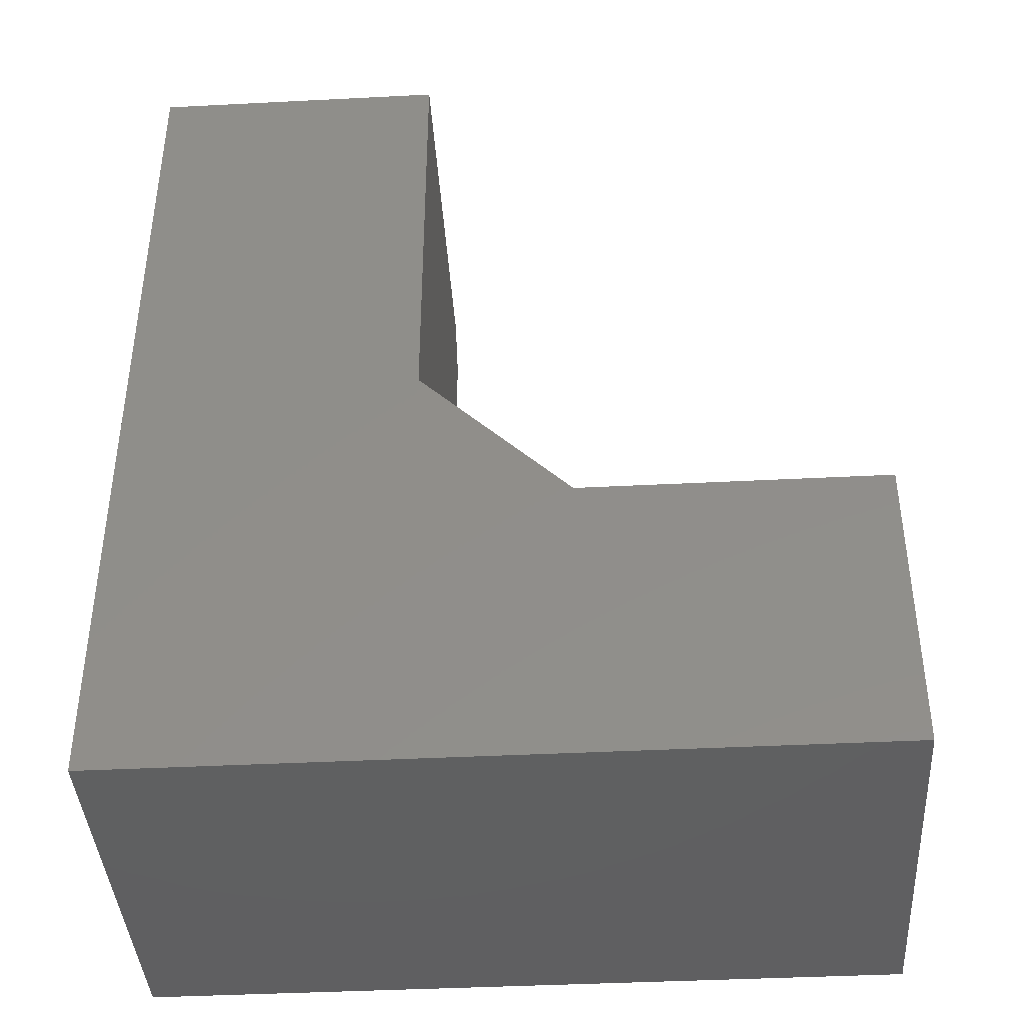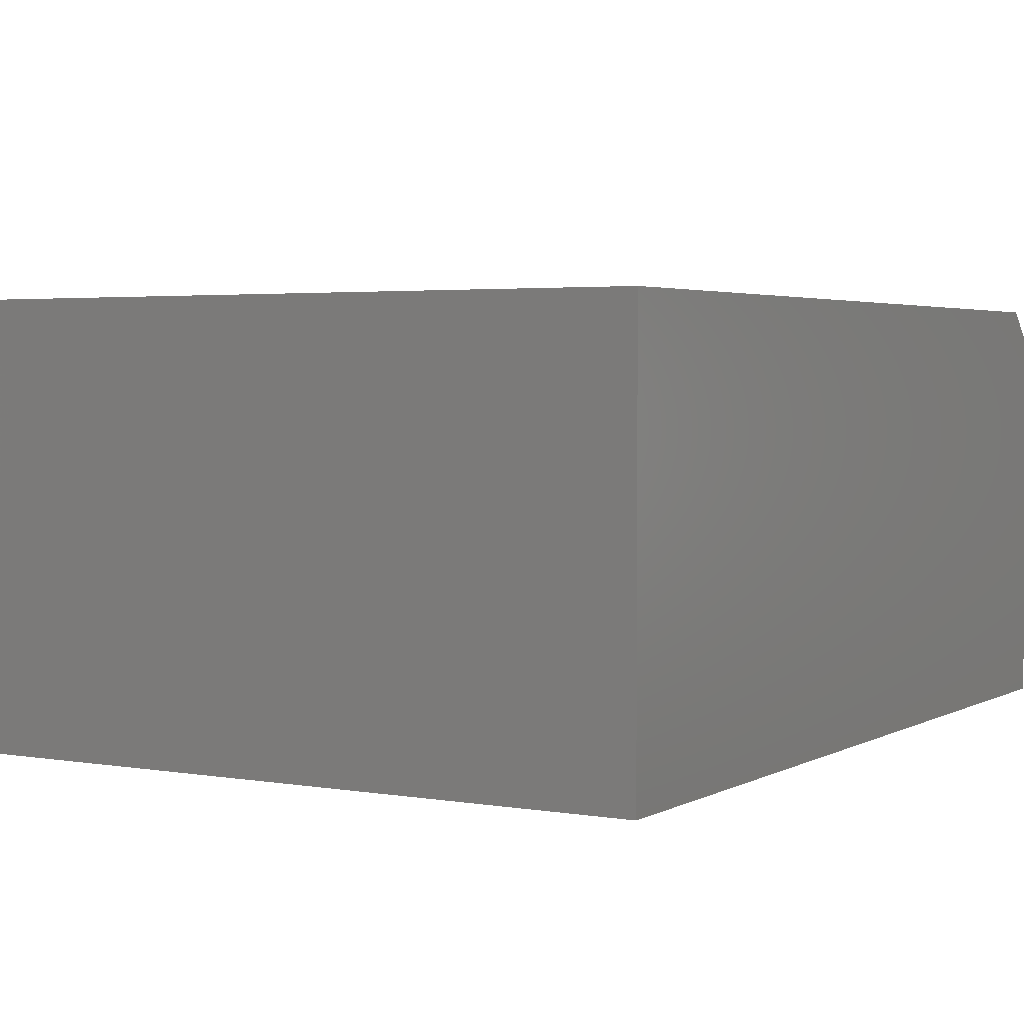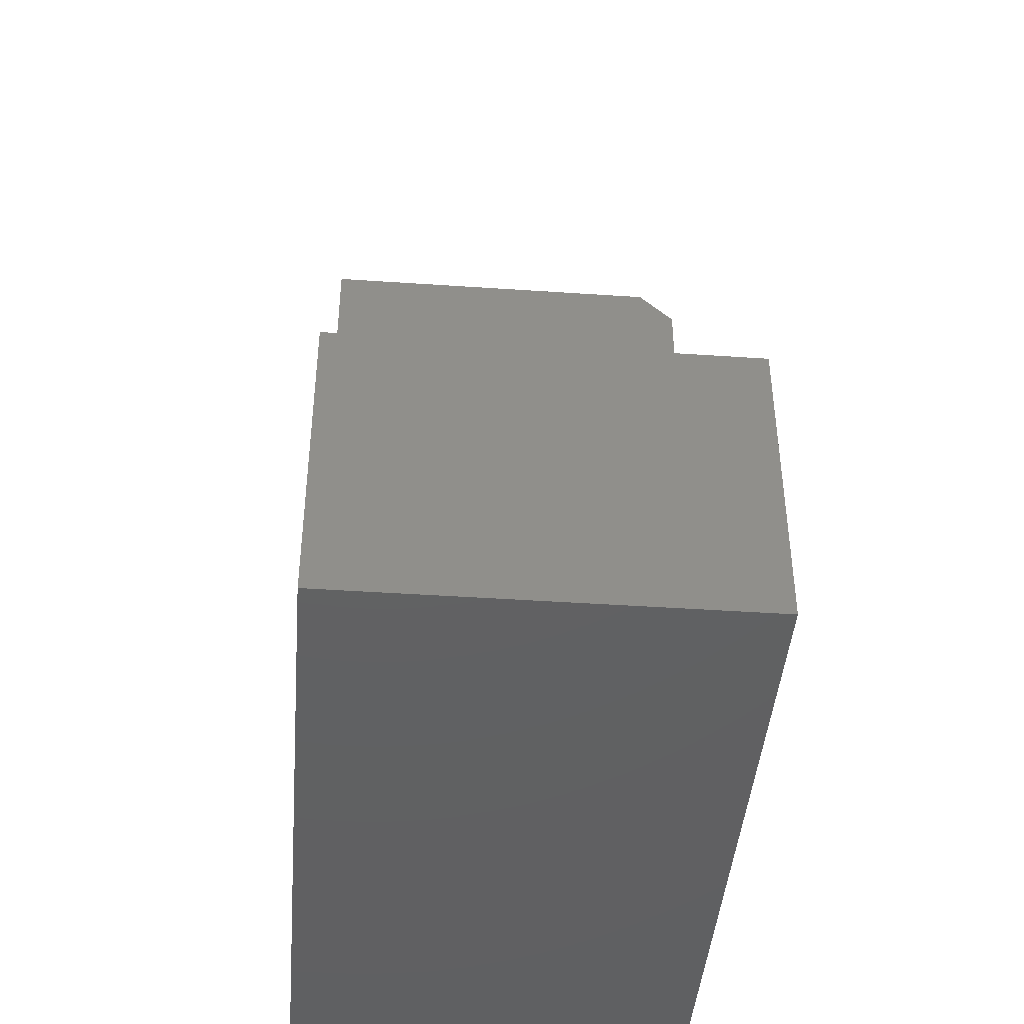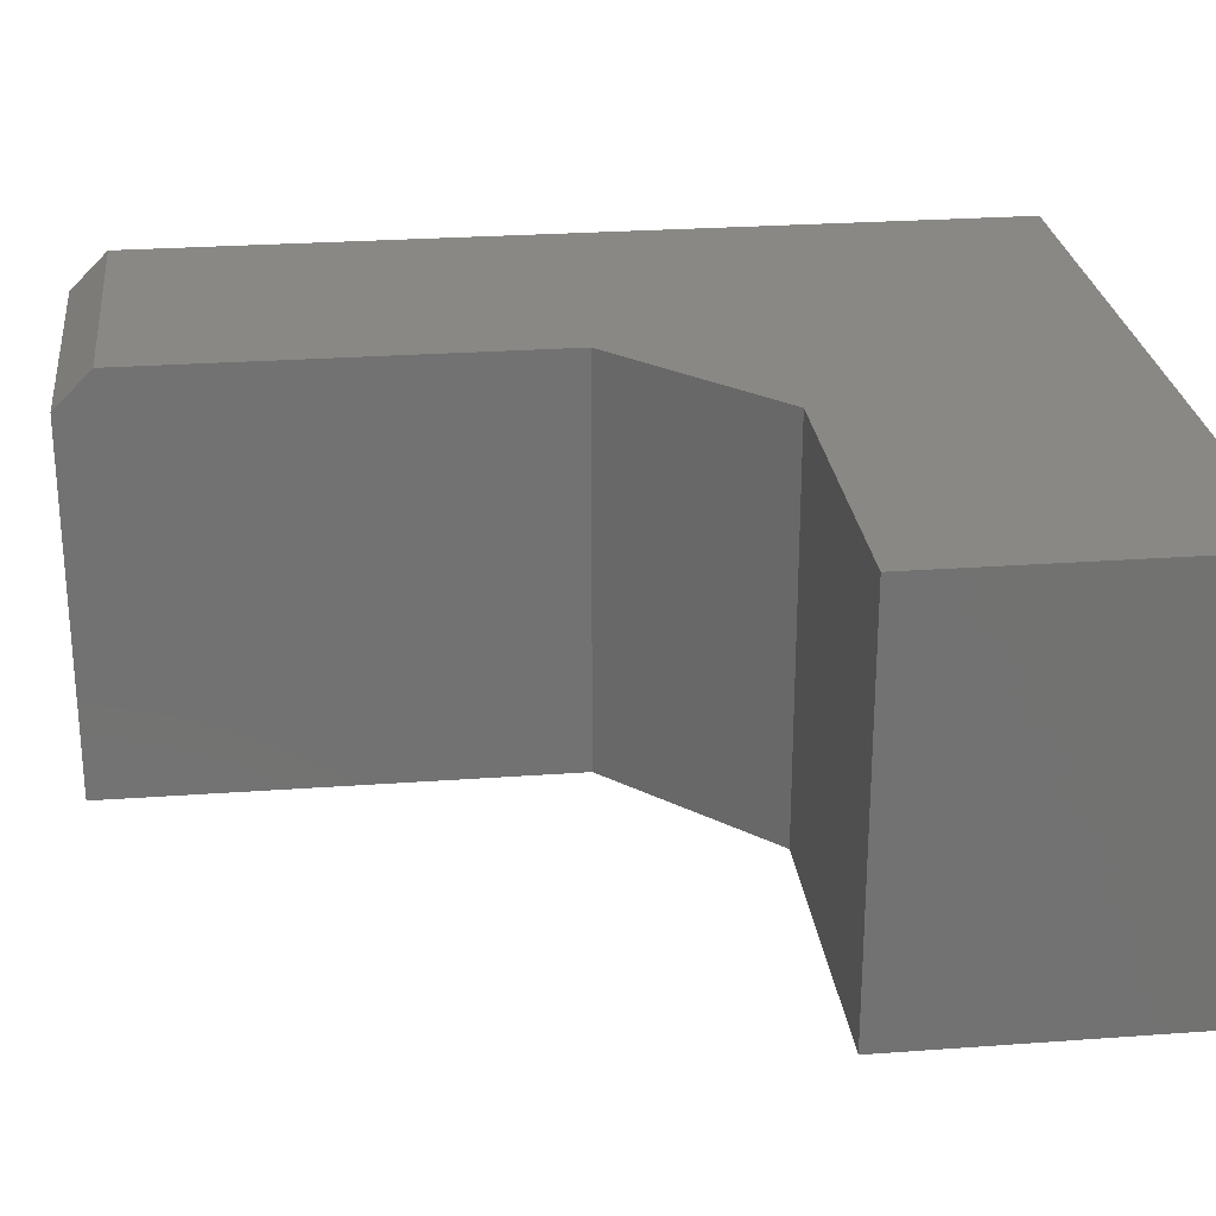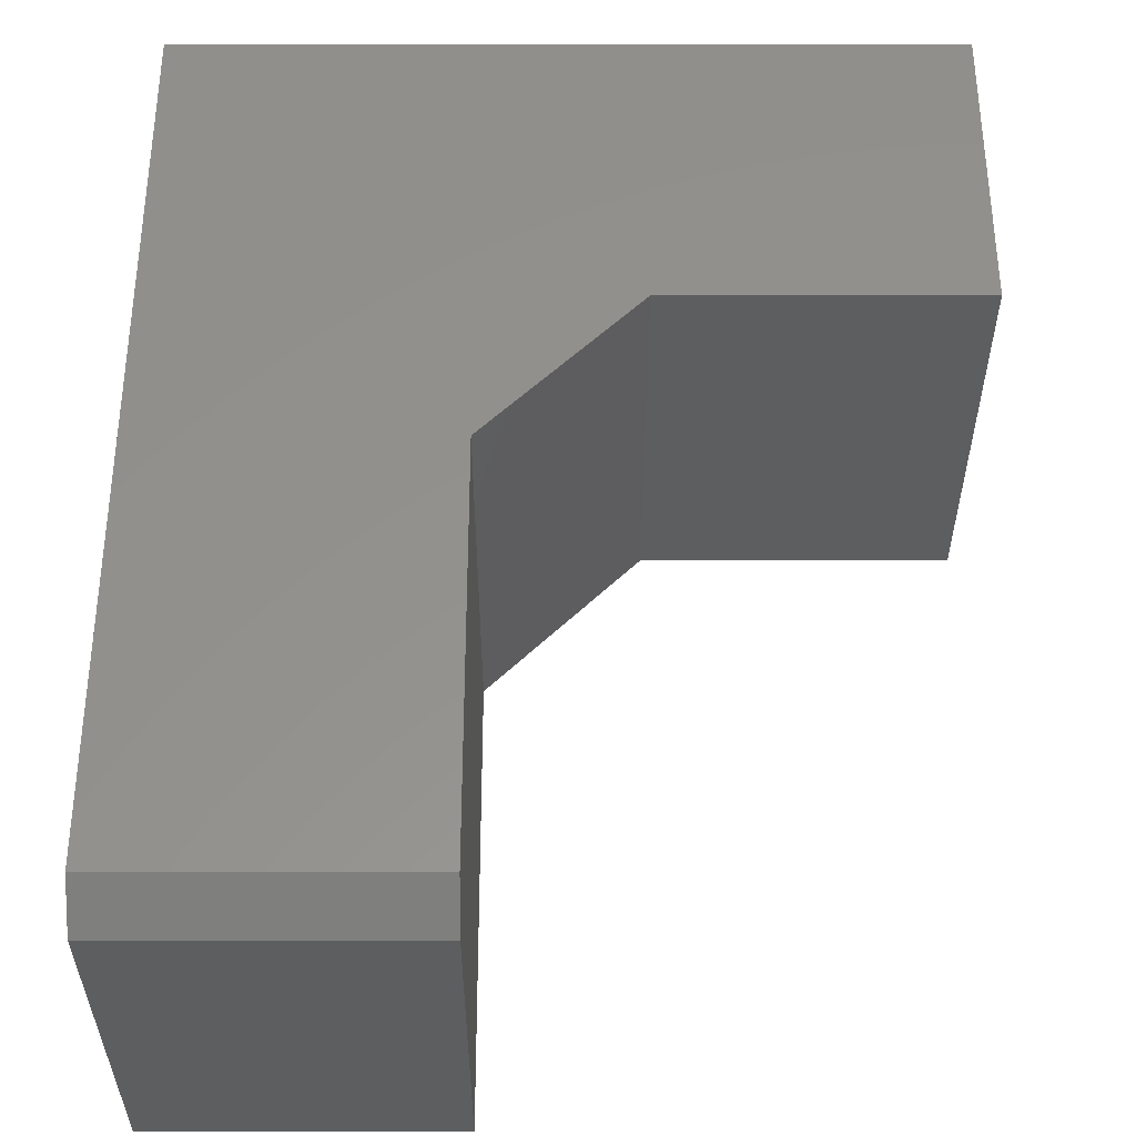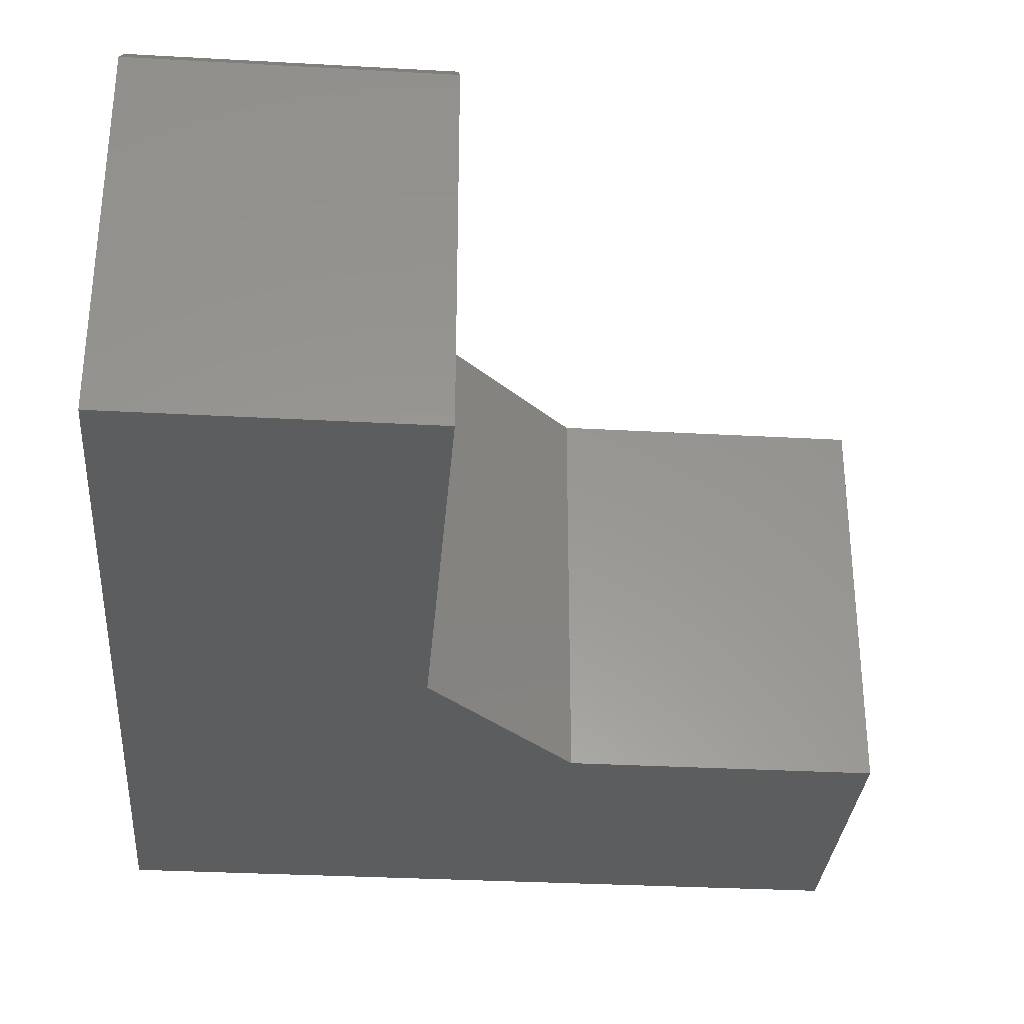
<metadata>
{"format":"stl","ext":"stl","renderer":"f3d","projection":"perspective","resolution":1024,"background":"white","views":[{"elev":-40.7,"azim":-176.4,"up":"+Y"},{"elev":3.2,"azim":30.5,"up":"+Z"},{"elev":-43.3,"azim":-94.6,"up":"+Y"},{"elev":26.1,"azim":-96.6,"up":"+Z"},{"elev":55.6,"azim":180.0,"up":"+Z"},{"elev":-31.7,"azim":175.5,"up":"+Z"}]}
</metadata>
<code>
# stl→obj: 16 verts, 28 faces
v -0.001316 0 0.3359
v -0.001316 0.7188 0.3359
v -0.2461 0.7188 0.3359
v -0.2461 0.3789 0.3359
v -0.3724 0.2526 0.3359
v -0.625 0.2526 0.3359
v -0.625 0 0.3359
v -0.2461 0.3789 0
v -0.2461 0.75 0
v -0.2461 0.75 0.3047
v -0.001316 0.75 0
v -0.001316 0.75 0.3047
v -0.001316 0 0
v -0.625 0 0
v -0.625 0.2526 0
v -0.3724 0.2526 0
f 1 2 3
f 1 3 4
f 1 4 5
f 1 5 6
f 1 6 7
f 8 4 9
f 9 4 3
f 9 3 10
f 11 9 12
f 12 9 10
f 1 13 2
f 2 13 11
f 2 11 12
f 2 12 3
f 3 12 10
f 13 14 15
f 13 15 16
f 13 16 8
f 13 8 9
f 13 9 11
f 15 14 6
f 6 14 7
f 16 15 5
f 5 15 6
f 8 16 4
f 4 16 5
f 7 14 1
f 1 14 13

</code>
